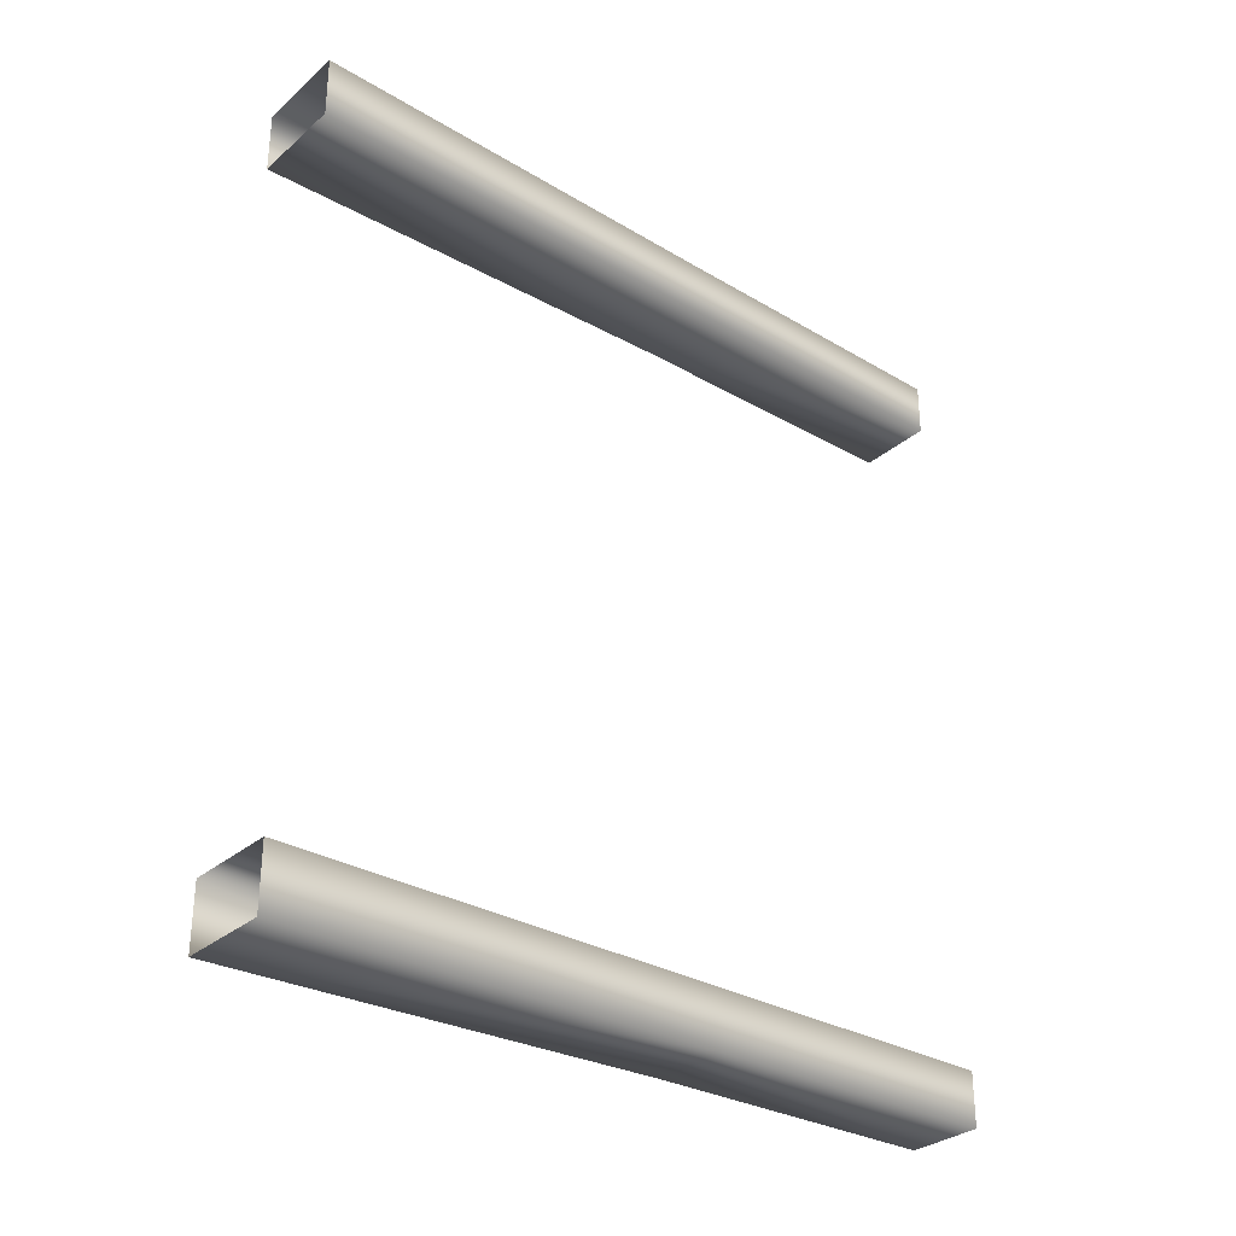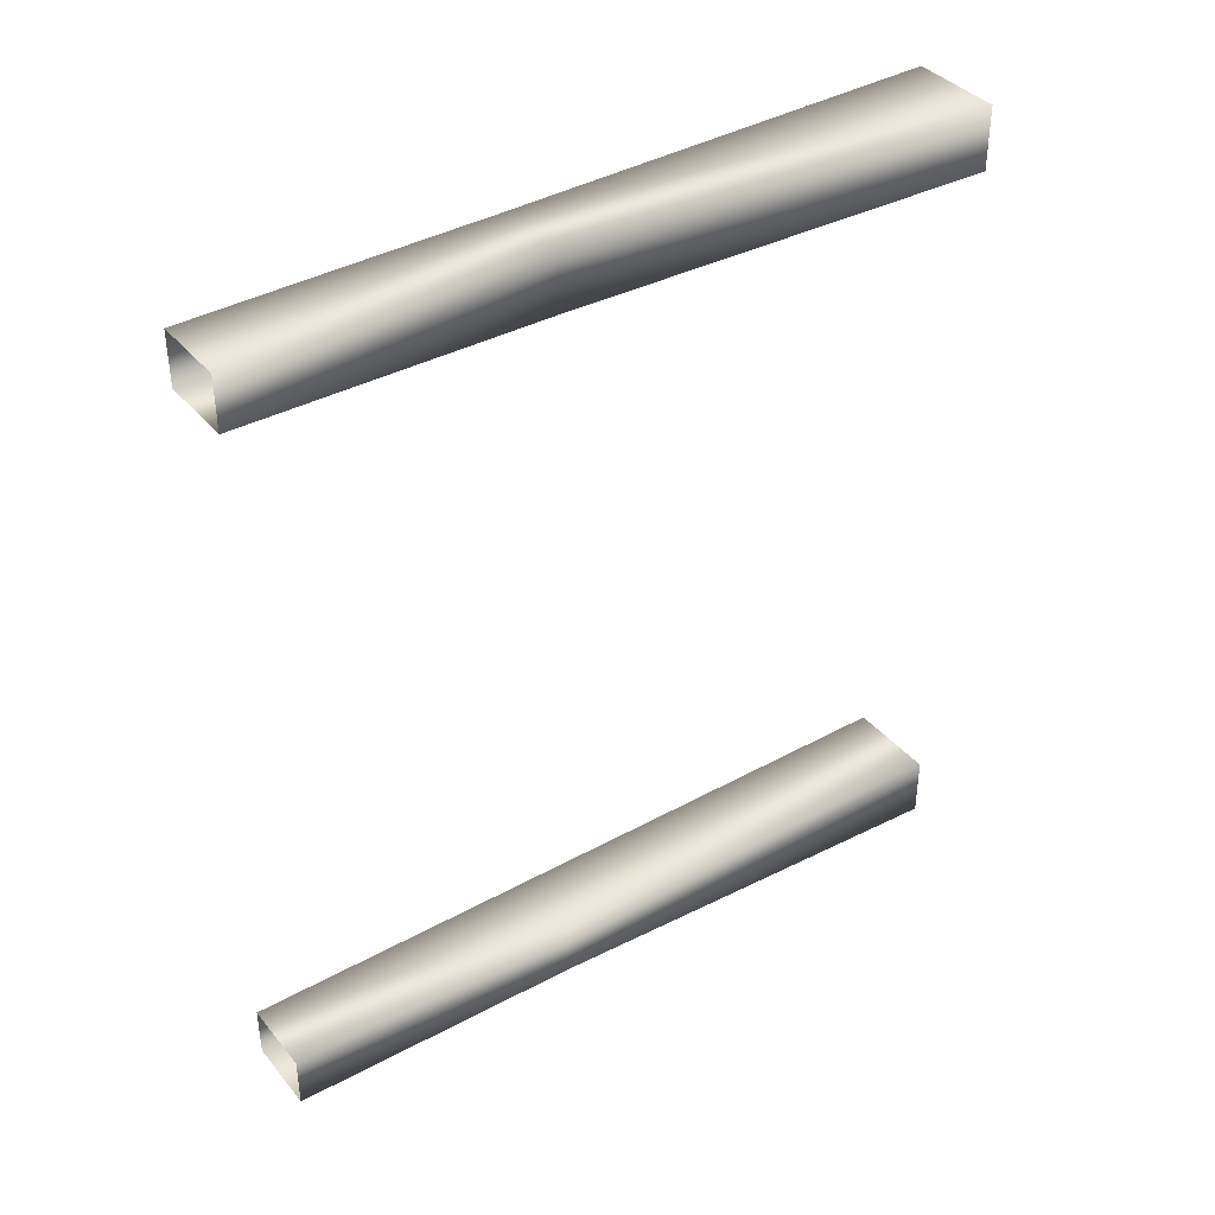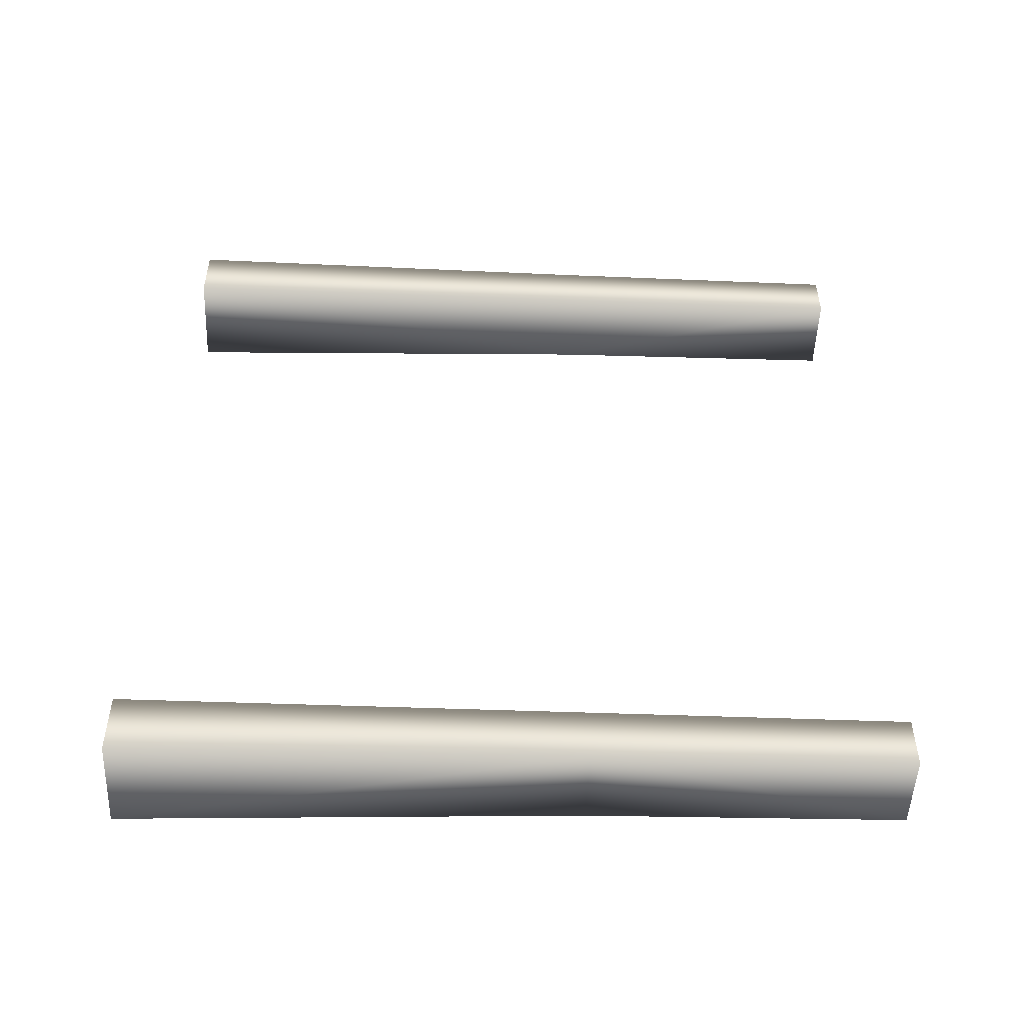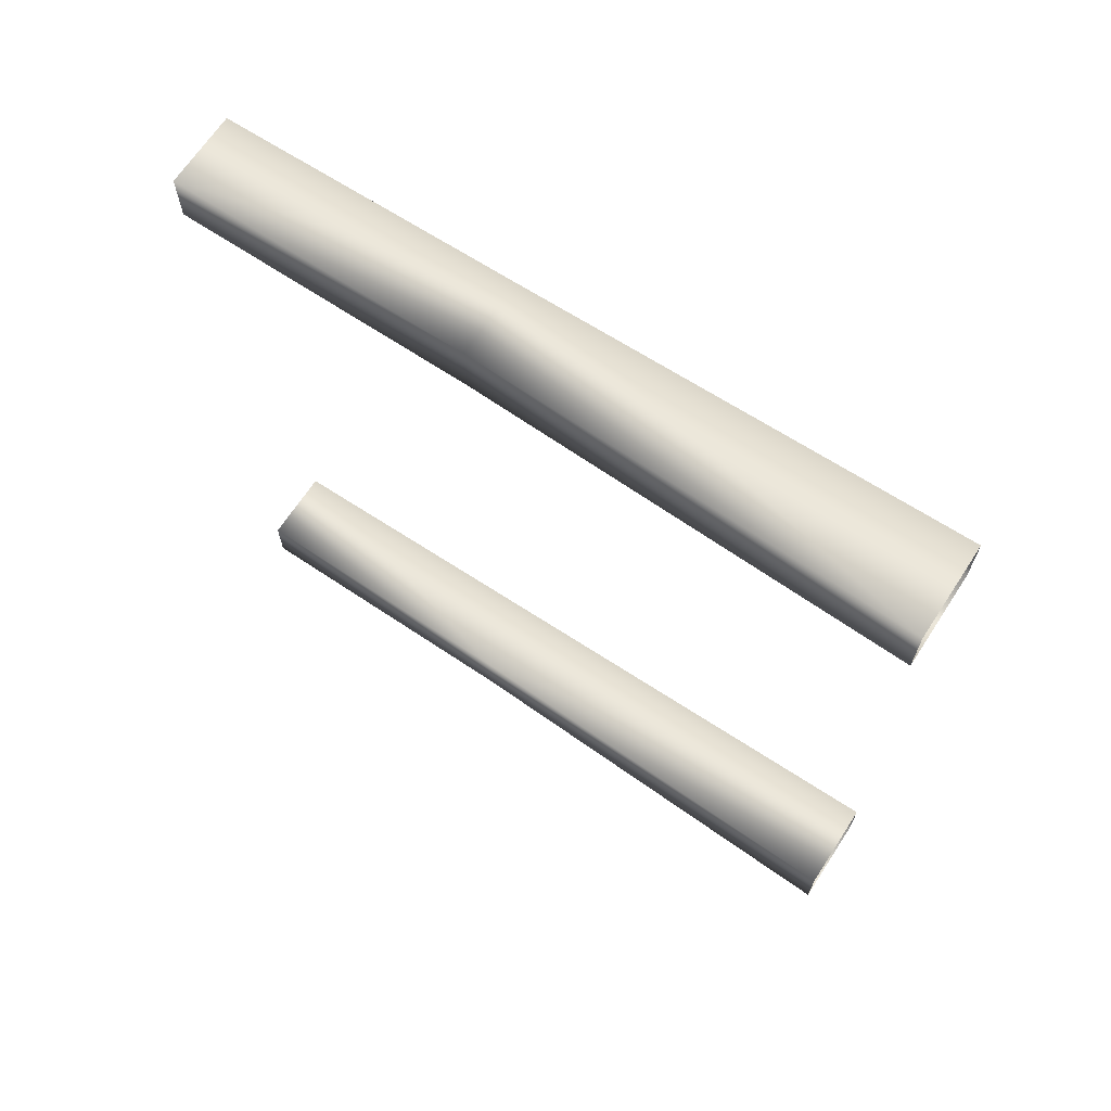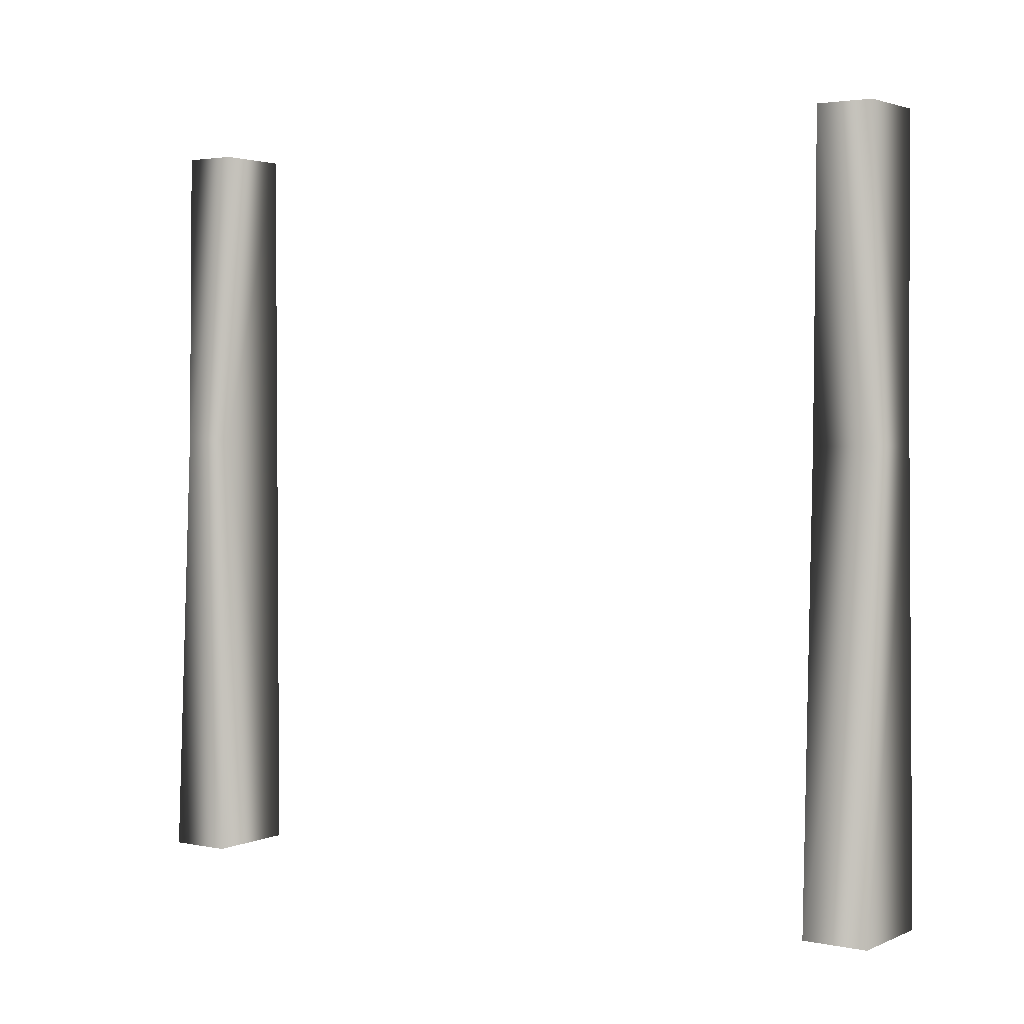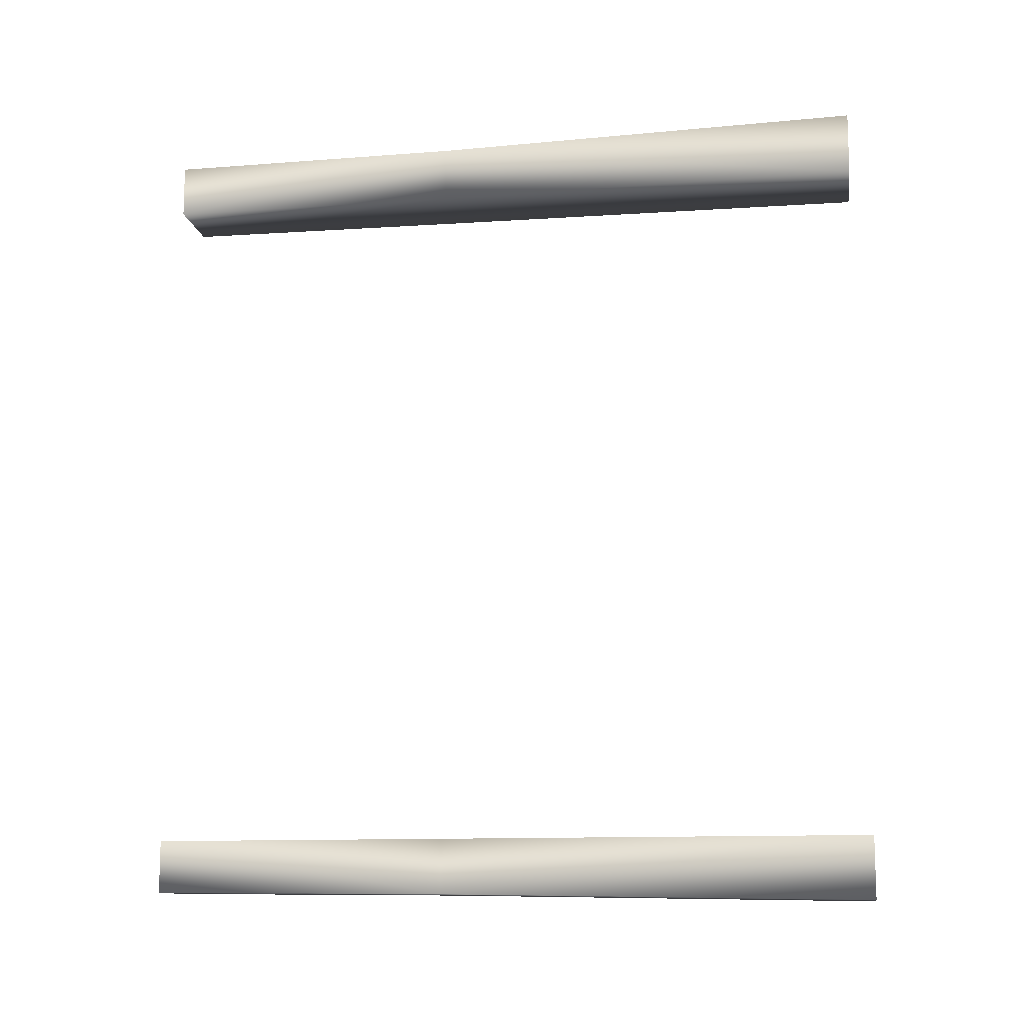
<metadata>
{"format":"obj","ext":"obj","renderer":"f3d","projection":"perspective","resolution":1024,"background":"white","views":[{"elev":-31.2,"azim":50.3,"up":"+Z"},{"elev":38.3,"azim":-124.9,"up":"+Z"},{"elev":-50.9,"azim":87.7,"up":"+Z"},{"elev":67.3,"azim":-56.8,"up":"+Z"},{"elev":2.7,"azim":-54.8,"up":"+Y"},{"elev":-12.0,"azim":-81.2,"up":"+Z"}]}
</metadata>
<code>
g DoorFrame373646
v -5151 -2920 -915.8
v -5151 -3044 -915.9
v -5184 -3044 -915.9
v -5182 -2920 -915.8
v -5184 -3044 -892.8
v -5182 -2920 -893.9
v -5151 -3044 -892.8
v -5151 -2920 -893.9
v -5151 -3225 -915.9
v -5189 -3225 -915.9
v -5189 -3225 -889.9
v -5151 -3225 -889.9
v -5184 -3044 -1203
v -5151 -3044 -1203
v -5151 -2920 -1203
v -5182 -2920 -1203
v -5184 -3044 -1226
v -5182 -2920 -1225
v -5151 -3044 -1226
v -5151 -2920 -1225
v -5189 -3225 -1203
v -5151 -3225 -1203
v -5189 -3225 -1229
v -5151 -3225 -1229
v -5151 -2920 -915.8
v -5151 -2920 -893.9
v -5151 -3044 -892.8
v -5151 -3044 -915.9
v -5151 -3225 -915.9
v -5151 -3225 -889.9
v -5151 -3044 -1226
v -5151 -2920 -1225
v -5151 -2920 -1203
v -5151 -3044 -1203
v -5151 -3225 -1203
v -5151 -3225 -1229
f 27 30 29
f 27 25 26
f 25 27 28
f 29 28 27
f 6 7 8
f 7 6 5
f 4 5 6
f 5 4 3
f 1 3 4
f 3 1 2
f 12 7 11
f 5 11 7
f 11 5 10
f 3 10 5
f 10 3 9
f 2 9 3
f 20 19 18
f 17 18 19
f 18 17 16
f 13 16 17
f 16 13 15
f 14 15 13
f 23 19 24
f 19 23 17
f 21 17 23
f 17 21 13
f 22 13 21
f 13 22 14
f 33 34 31
f 35 31 34
f 31 35 36
f 31 32 33

</code>
